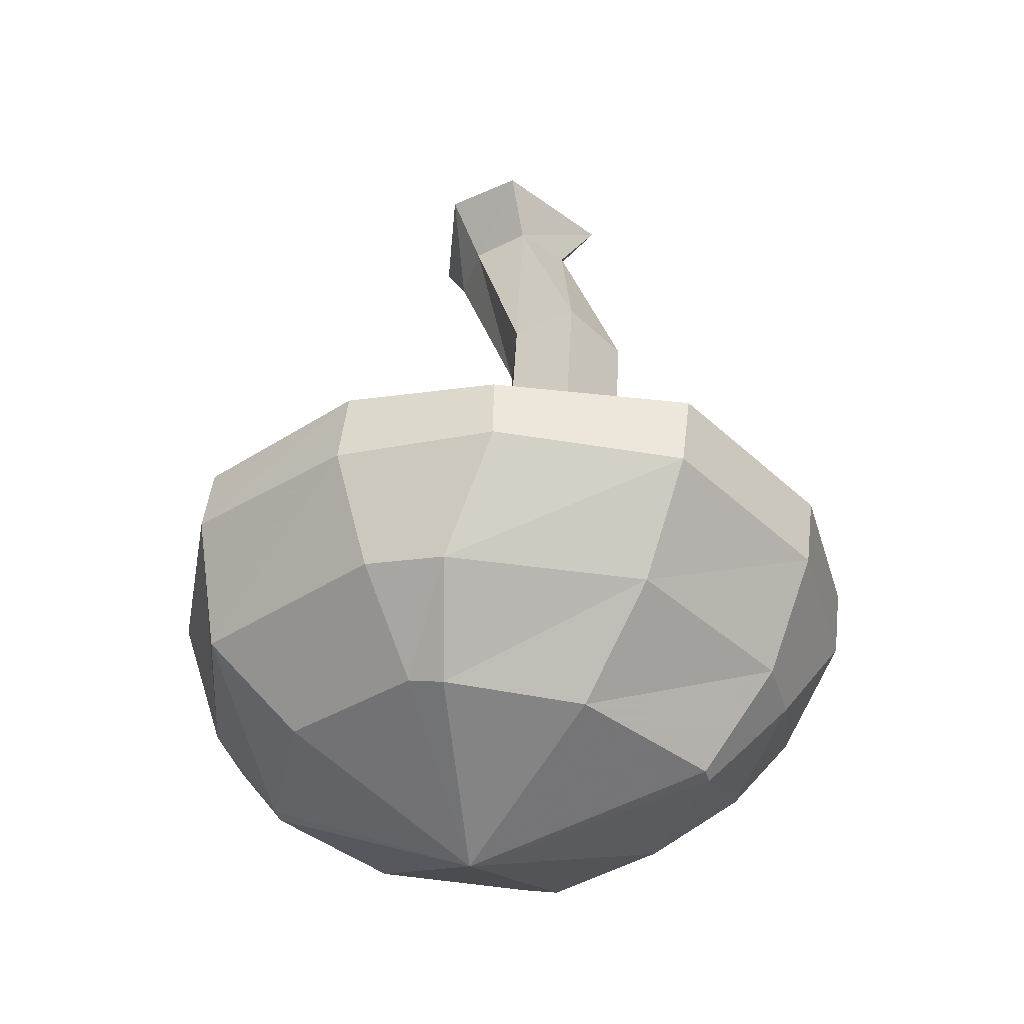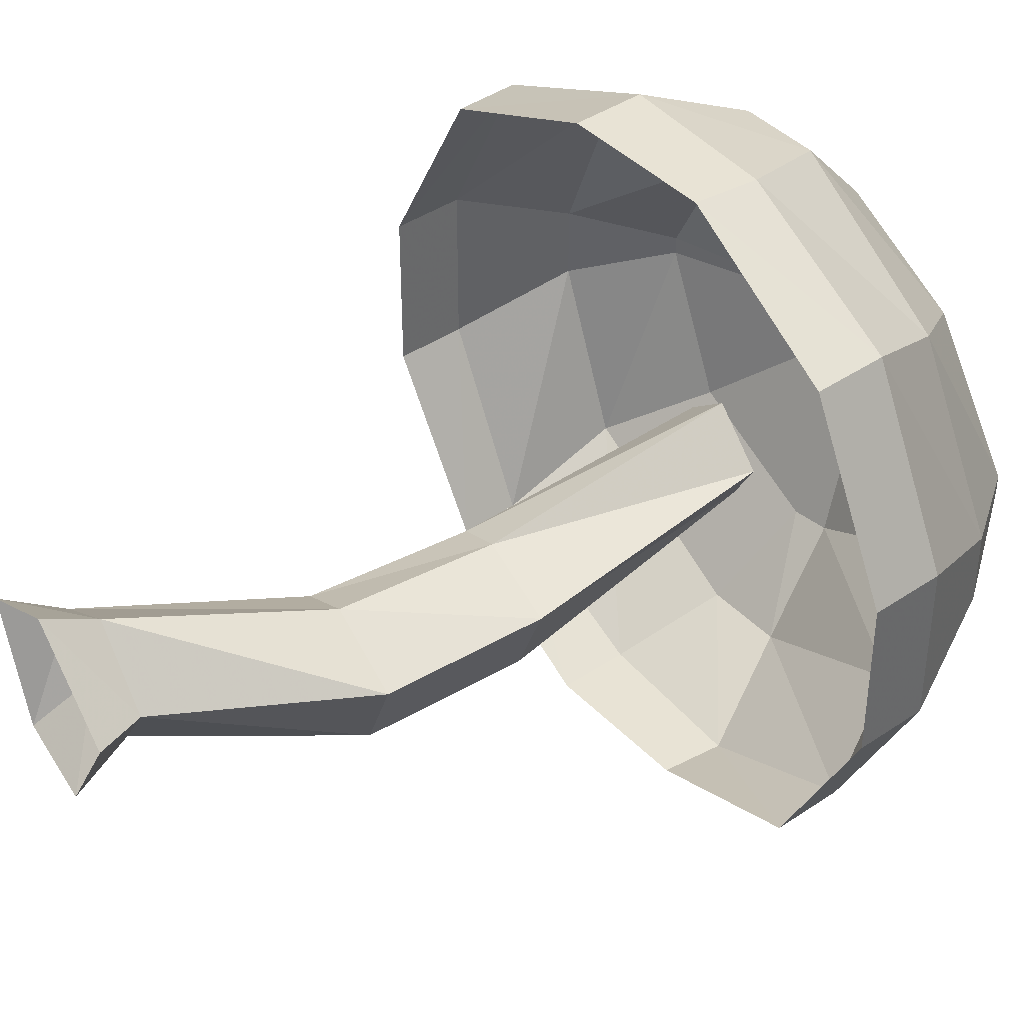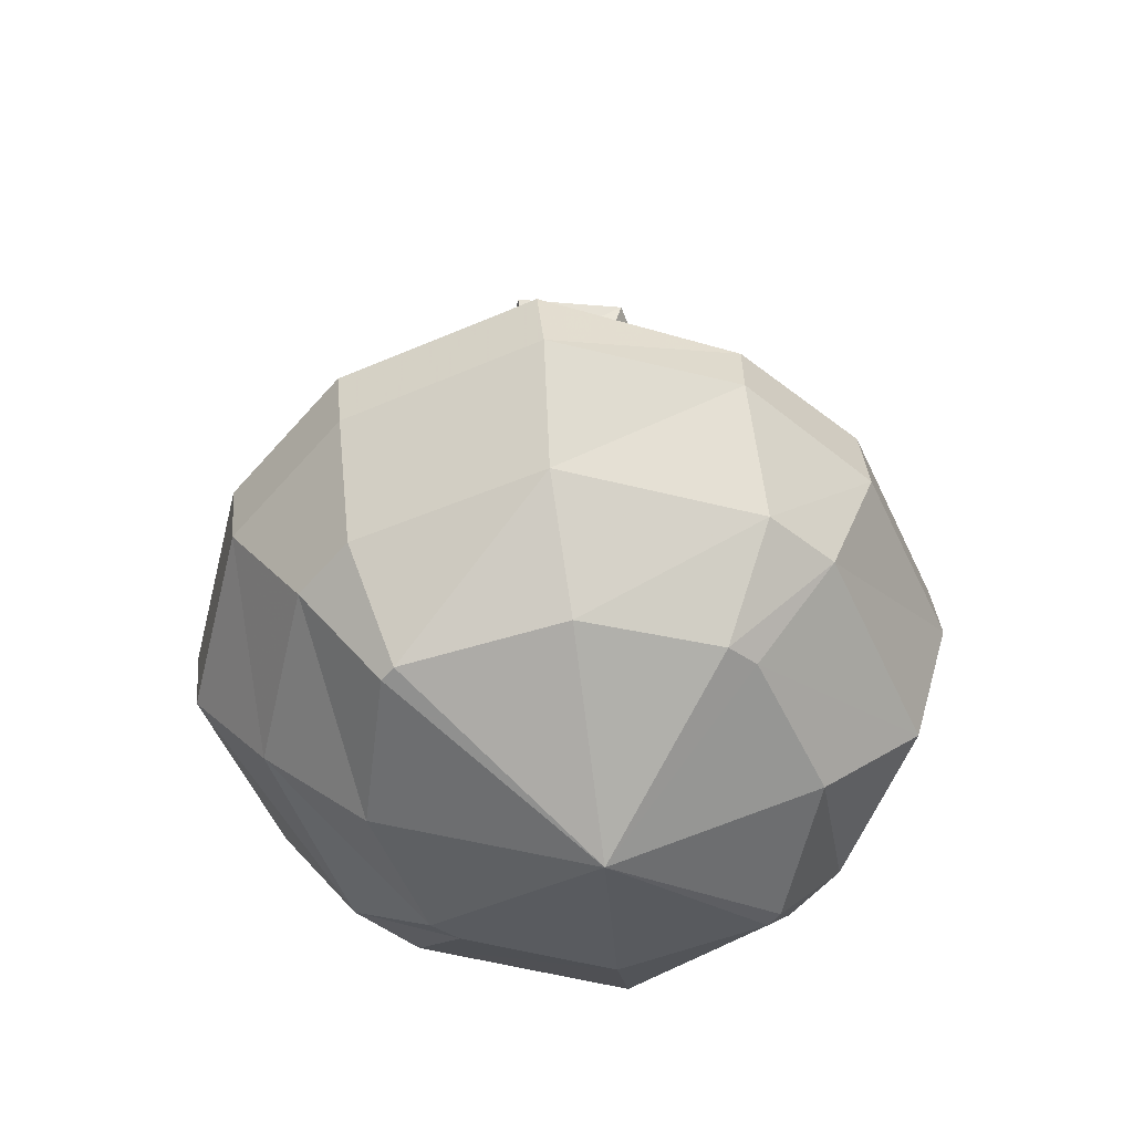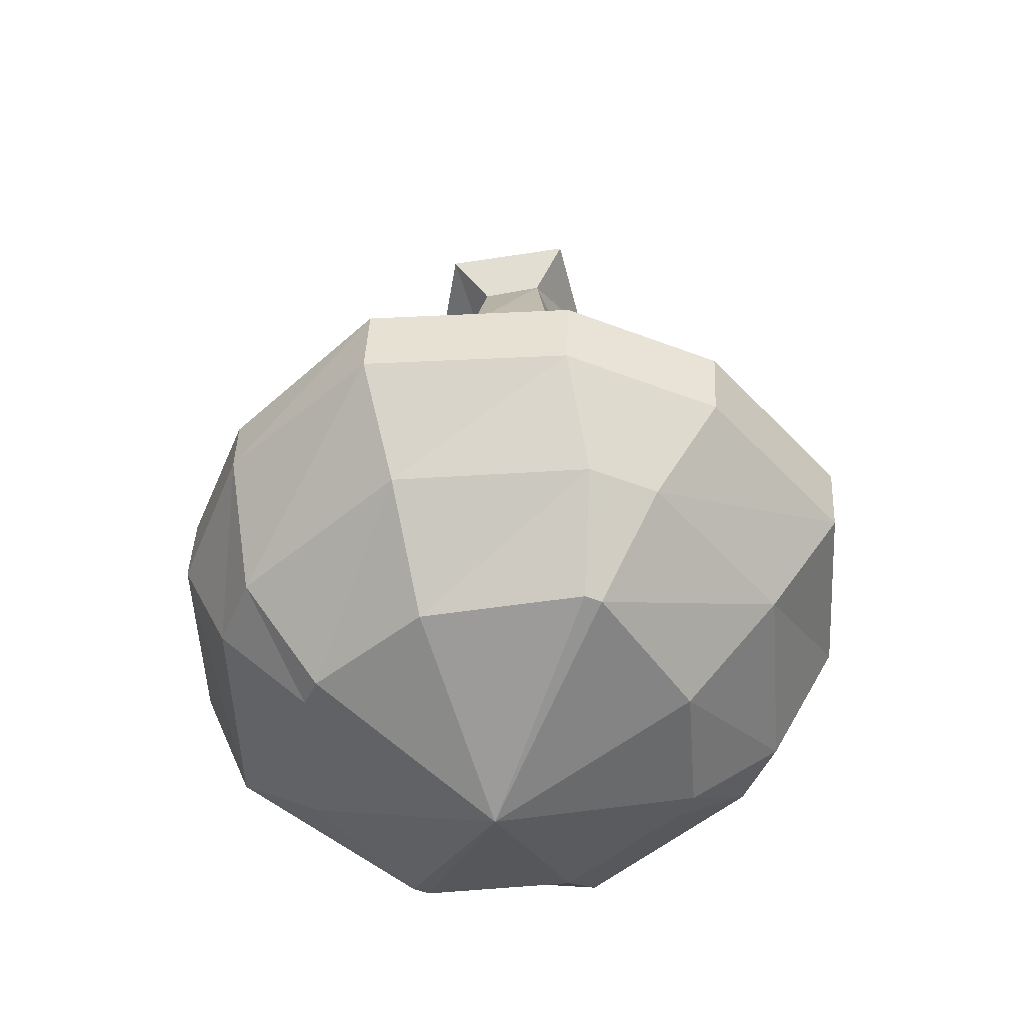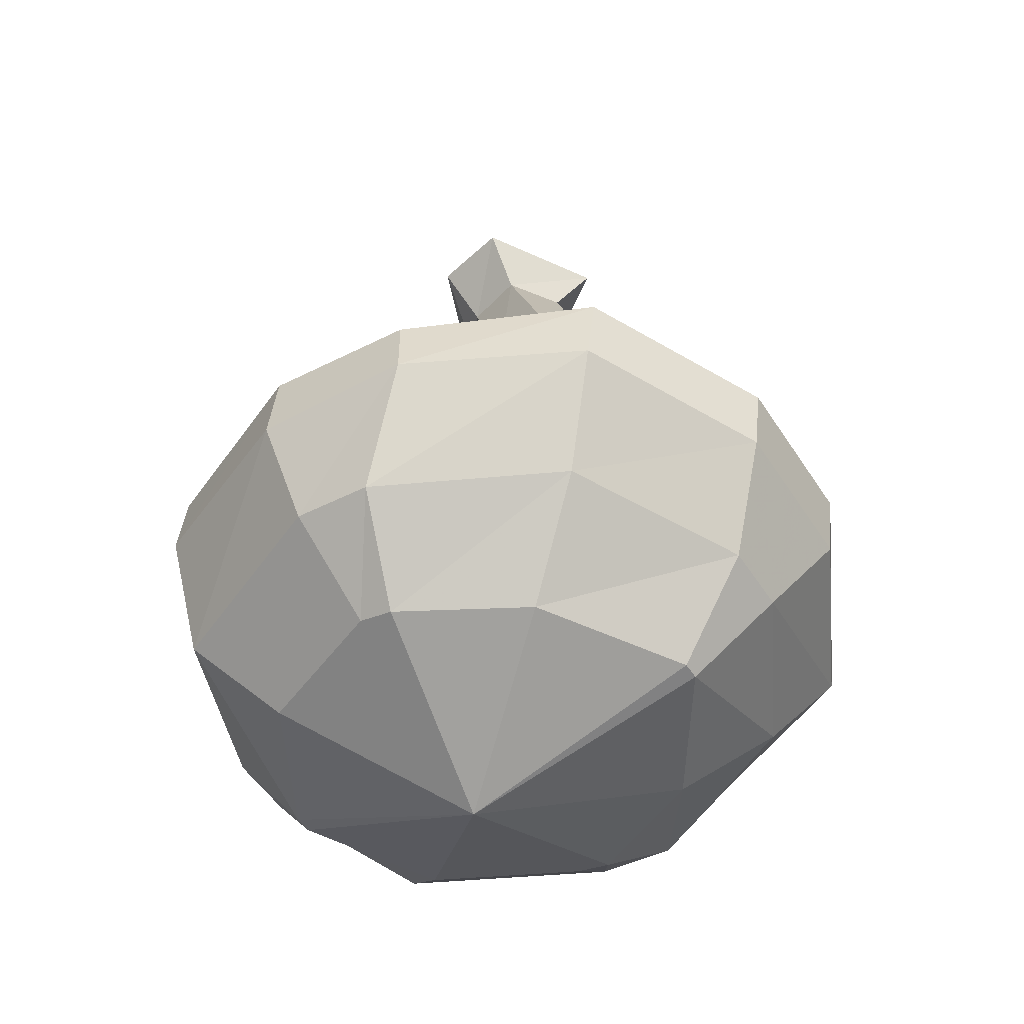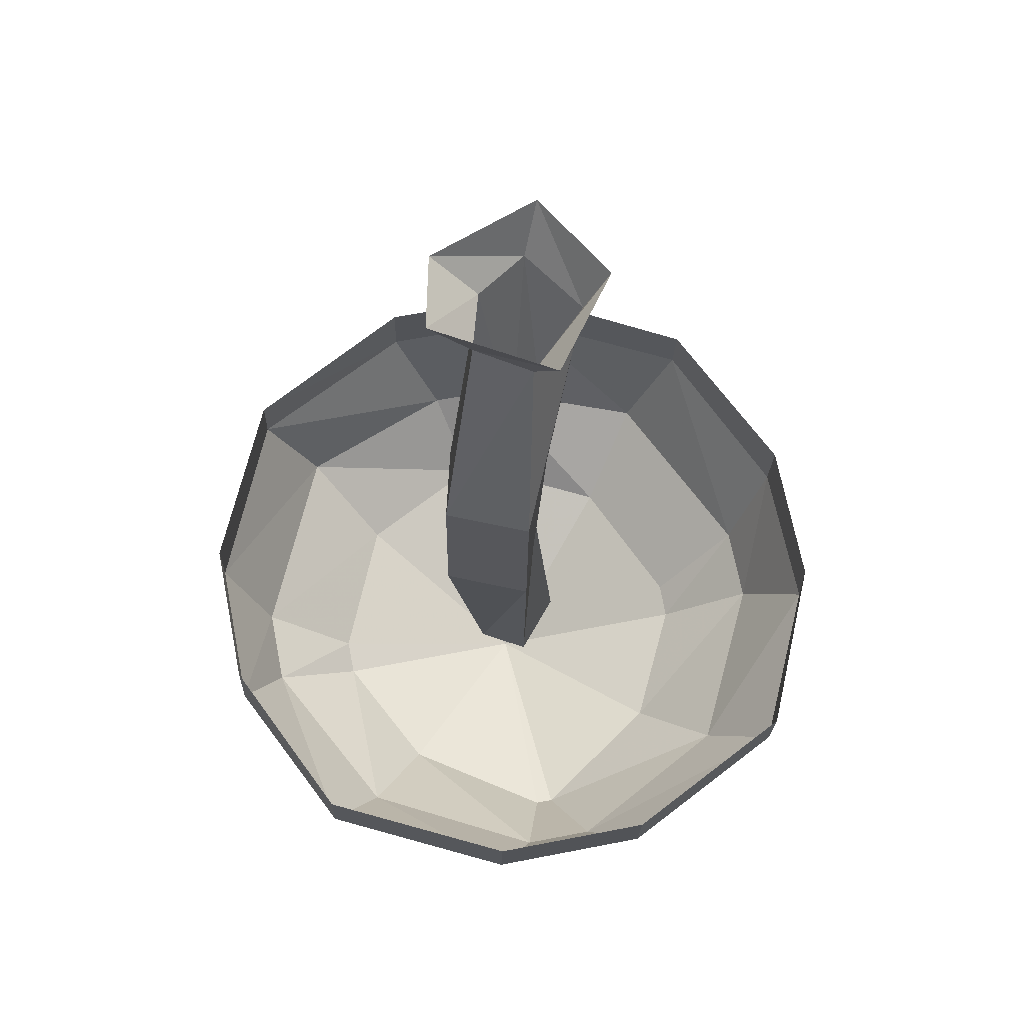
<metadata>
{"format":"obj","ext":"obj","renderer":"f3d","projection":"perspective","resolution":1024,"background":"white","views":[{"elev":-40.2,"azim":-163.7,"up":"+Y"},{"elev":41.1,"azim":-122.4,"up":"+Z"},{"elev":-58.5,"azim":-40.8,"up":"+Y"},{"elev":-53.6,"azim":-112.1,"up":"+Y"},{"elev":-52.6,"azim":-147.9,"up":"+Y"},{"elev":62.3,"azim":-101.3,"up":"+Y"}]}
</metadata>
<code>
o object/huge_mushroom/2
v -5 -46 2
v 0 -46 0
v 0 -28 0
v -6 -28 3
v -14 -46 -1
v -8 -76 0
v -2 -76 5
v 3 -76 1
v -2 -46 -8
v -3 -28 -8
v 4 -6 -3
v 8 -6 3
v 0 -6 8
v -15 -28 -1
v -10 -46 -10
v -5 -76 -5
v -11 -28 -10
v -3 -6 -5
v -3 0 -10
v 6 0 -8
v 11 0 5
v 0 0 11
v -7 -6 1
v -11 0 3
v 0 -76 -3
v -9 -73 38
v 9 -72 38
v 8 -64 38
v -9 -66 38
v -28 -74 29
v -22 -85 23
v -2 -85 33
v 7 -84 33
v 29 -70 29
v 28 -63 29
v 39 -69 9
v 38 -61 9
v 39 -69 -9
v 38 -61 -9
v 29 -70 -29
v 28 -63 -29
v 9 -72 -38
v 8 -64 -38
v -9 -73 -38
v -9 -66 -38
v -28 -74 -29
v -29 -66 -29
v -38 -75 -9
v -39 -67 -9
v -38 -75 9
v -39 -67 9
v -29 -66 29
v 29 -83 23
v 36 -82 4
v 36 -82 -4
v 29 -83 -23
v 7 -84 -33
v -2 -85 -33
v -22 -85 -23
v -32 -86 -4
v -32 -86 4
v -23 -96 1
v -13 -95 16
v 1 -94 23
v 5 -93 23
v 21 -92 16
v 29 -92 1
v 29 -92 -1
v 21 -92 -16
v 5 -93 -23
v 1 -94 -23
v -13 -95 -16
v -23 -96 -1
v 5 -103 0
f 1 2 3
f 1 3 4
f 1 4 5
f 1 5 6
f 1 6 7
f 1 7 2
f 2 7 8
f 2 8 9
f 2 9 10
f 2 10 3
f 3 10 11
f 3 11 12
f 3 12 4
f 4 12 13
f 4 13 14
f 4 14 5
f 5 14 15
f 5 15 16
f 5 16 6
f 9 15 17
f 9 17 10
f 10 17 18
f 10 18 11
f 11 18 19
f 11 19 20
f 11 20 12
f 12 20 21
f 12 21 13
f 13 21 22
f 13 22 23
f 13 23 14
f 14 23 17
f 14 17 15
f 17 23 18
f 18 23 24
f 18 24 19
f 8 25 9
f 9 25 15
f 15 25 16
f 23 22 24
f 26 27 28
f 26 28 29
f 26 29 30
f 26 30 31
f 26 31 32
f 26 32 27
f 27 32 33
f 27 33 34
f 27 34 35
f 27 35 28
f 34 36 37
f 34 37 35
f 36 38 39
f 36 39 37
f 38 40 41
f 38 41 39
f 40 42 43
f 40 43 41
f 42 44 45
f 42 45 43
f 44 46 47
f 44 47 45
f 46 48 49
f 46 49 47
f 48 50 51
f 48 51 49
f 50 30 52
f 50 52 51
f 30 29 52
f 33 53 34
f 34 53 36
f 36 53 54
f 36 54 38
f 38 54 55
f 38 55 40
f 40 55 56
f 40 56 42
f 42 56 57
f 42 57 44
f 44 57 58
f 44 58 46
f 46 58 59
f 46 59 48
f 48 59 60
f 48 60 50
f 50 60 61
f 50 61 30
f 30 61 31
f 31 61 62
f 31 62 63
f 31 63 32
f 32 63 64
f 32 64 33
f 33 64 65
f 33 65 53
f 53 65 66
f 53 66 54
f 54 66 67
f 54 67 55
f 55 67 68
f 55 68 56
f 56 68 69
f 56 69 57
f 57 69 70
f 57 70 58
f 58 70 71
f 58 71 59
f 59 71 72
f 59 72 60
f 60 72 73
f 60 73 61
f 61 73 62
f 62 73 74
f 62 74 63
f 63 74 64
f 64 74 65
f 65 74 66
f 66 74 67
f 67 74 68
f 68 74 69
f 69 74 70
f 70 74 71
f 71 74 72
f 72 74 73

</code>
